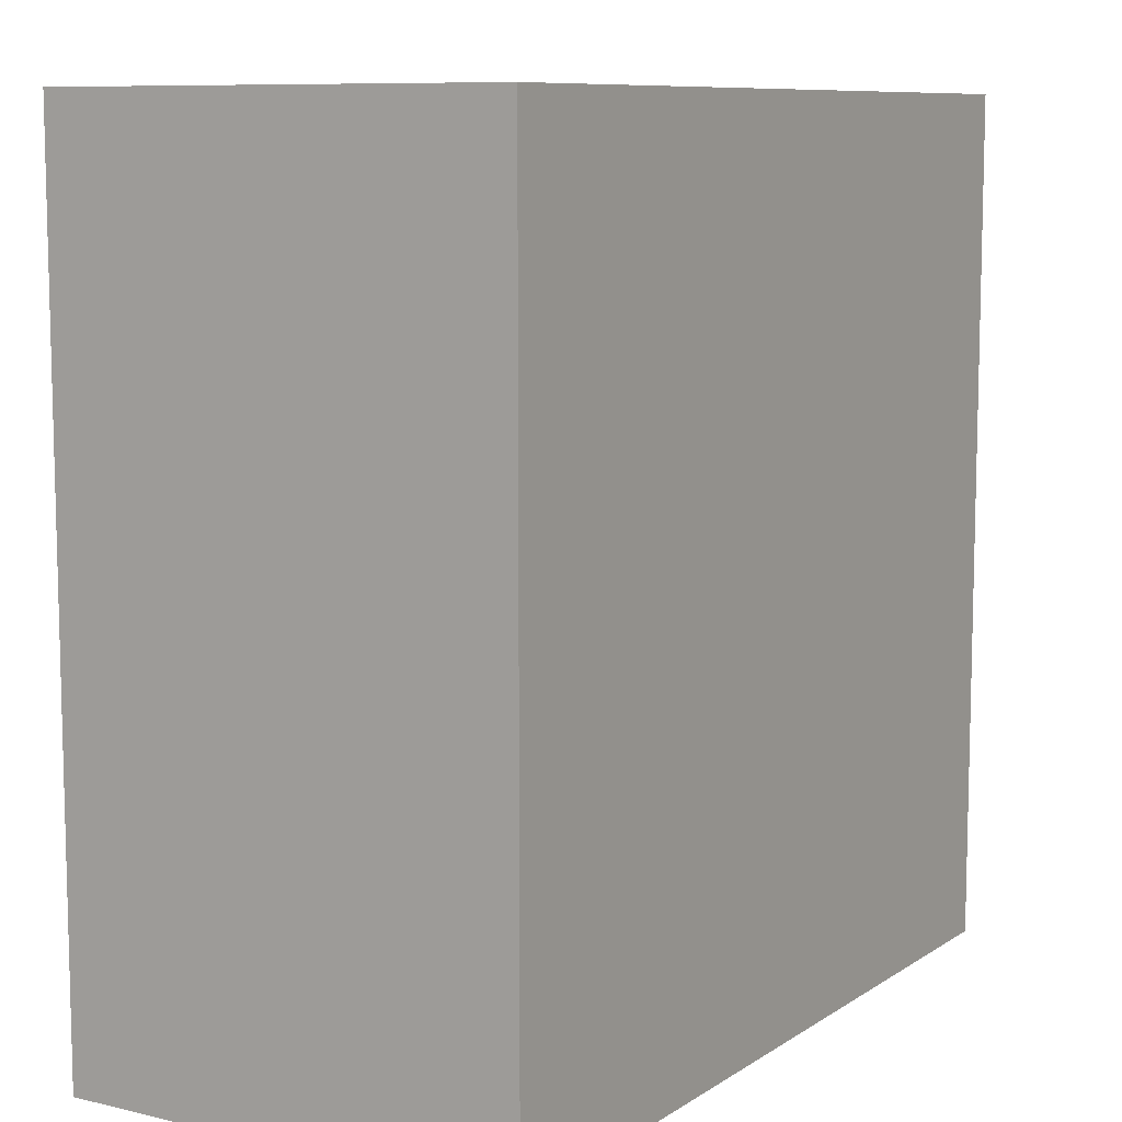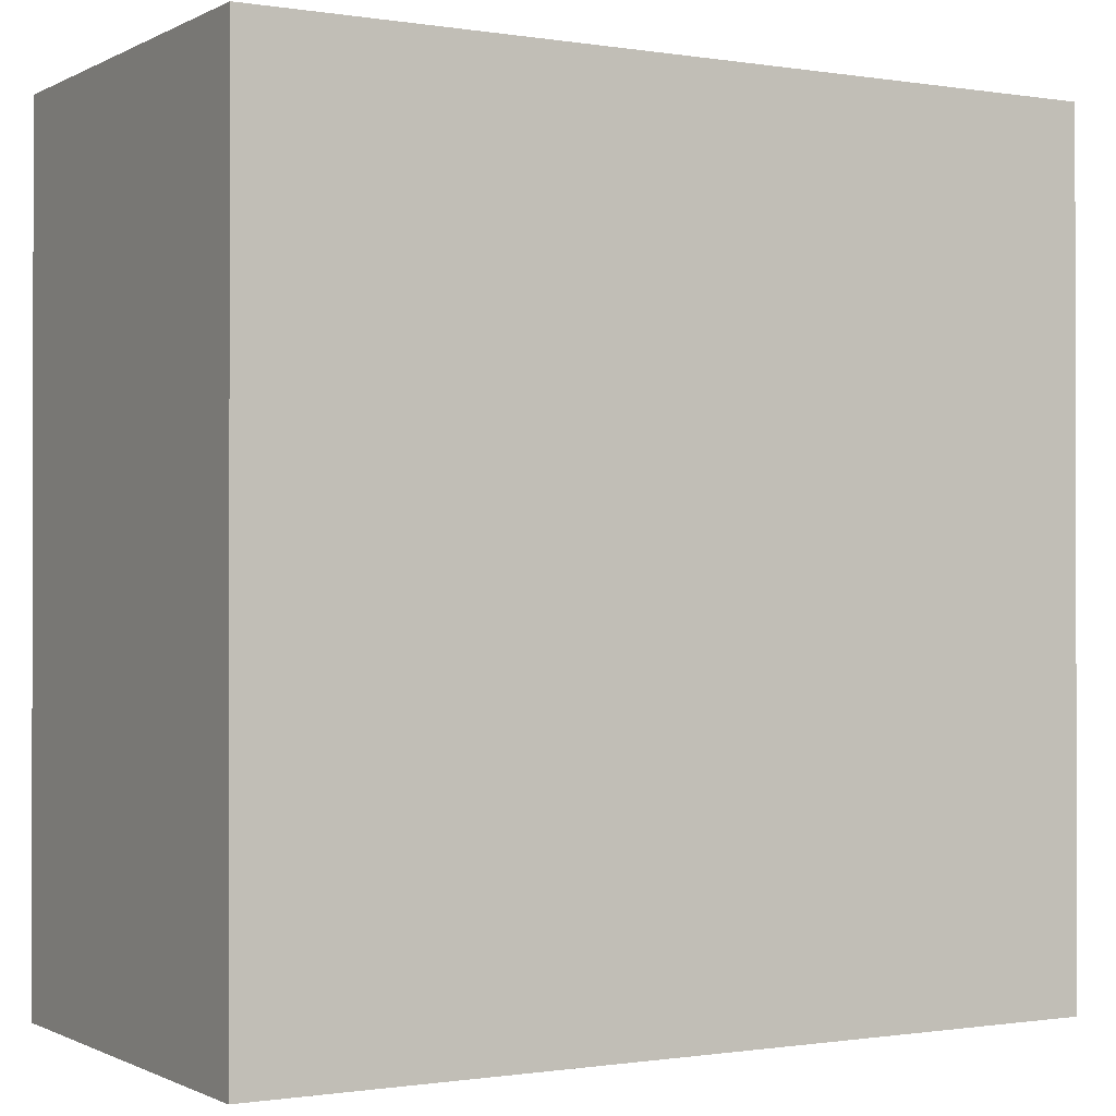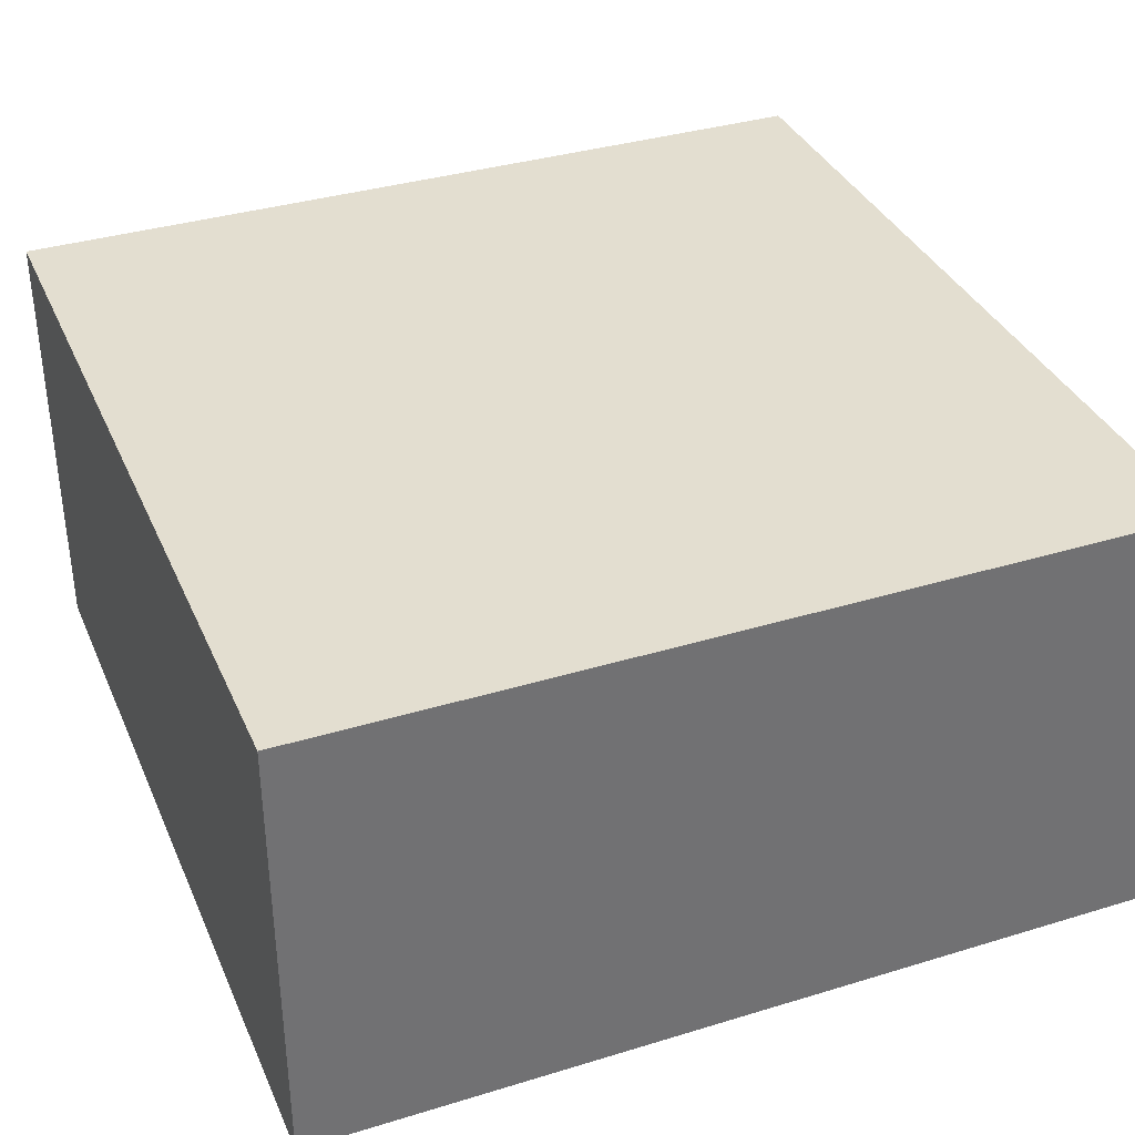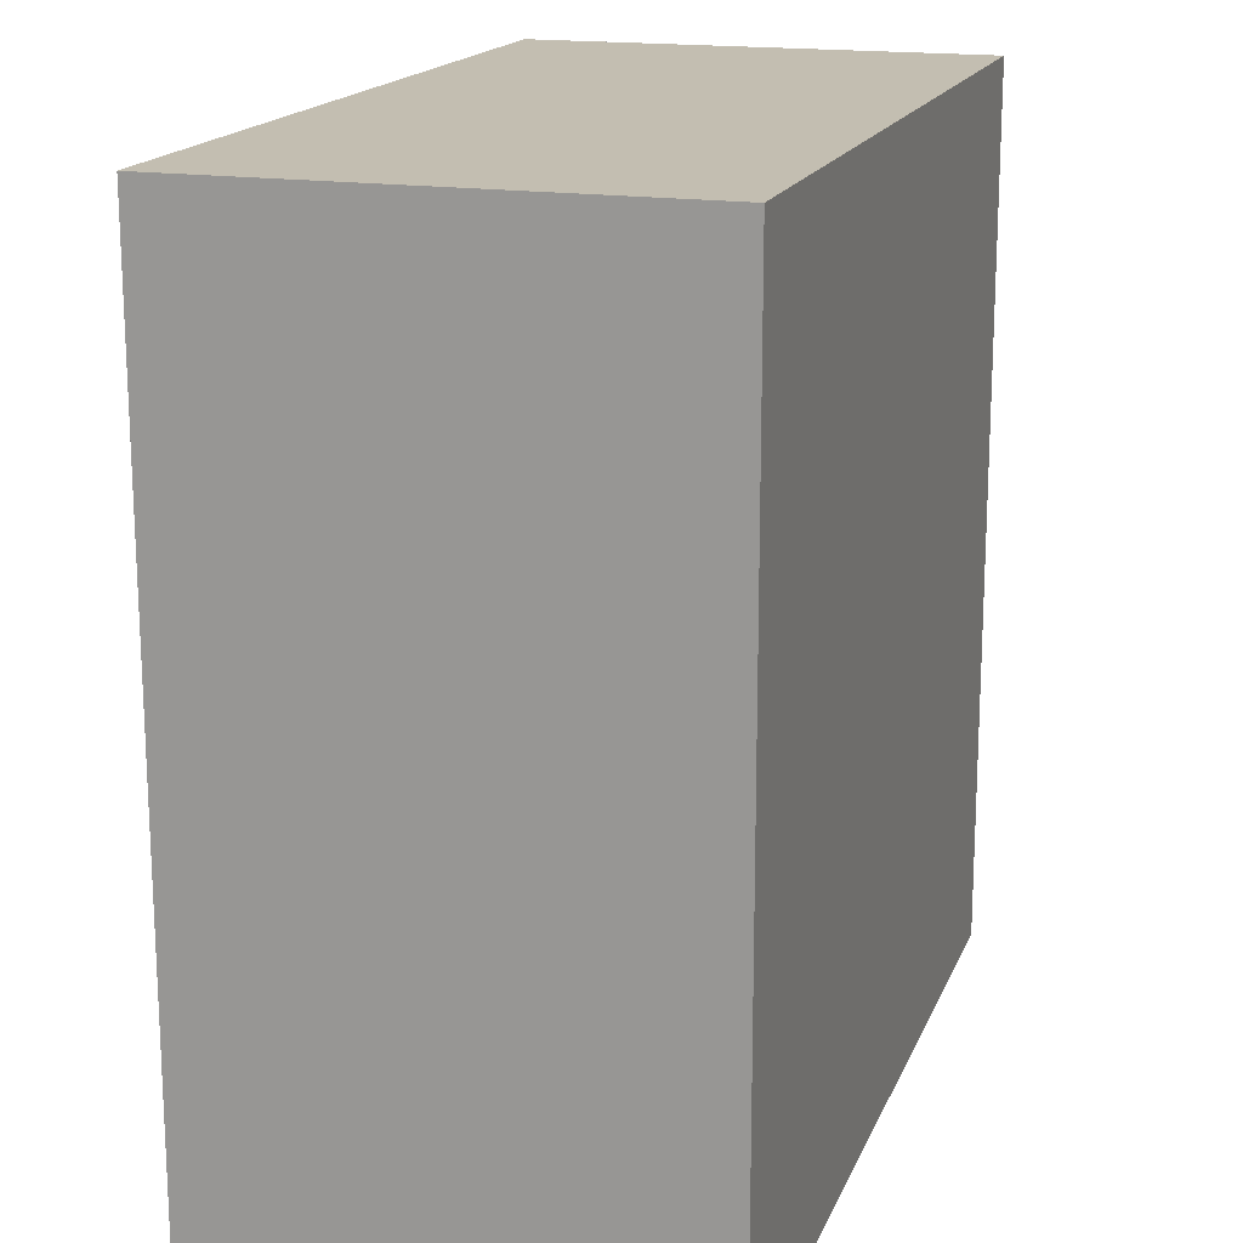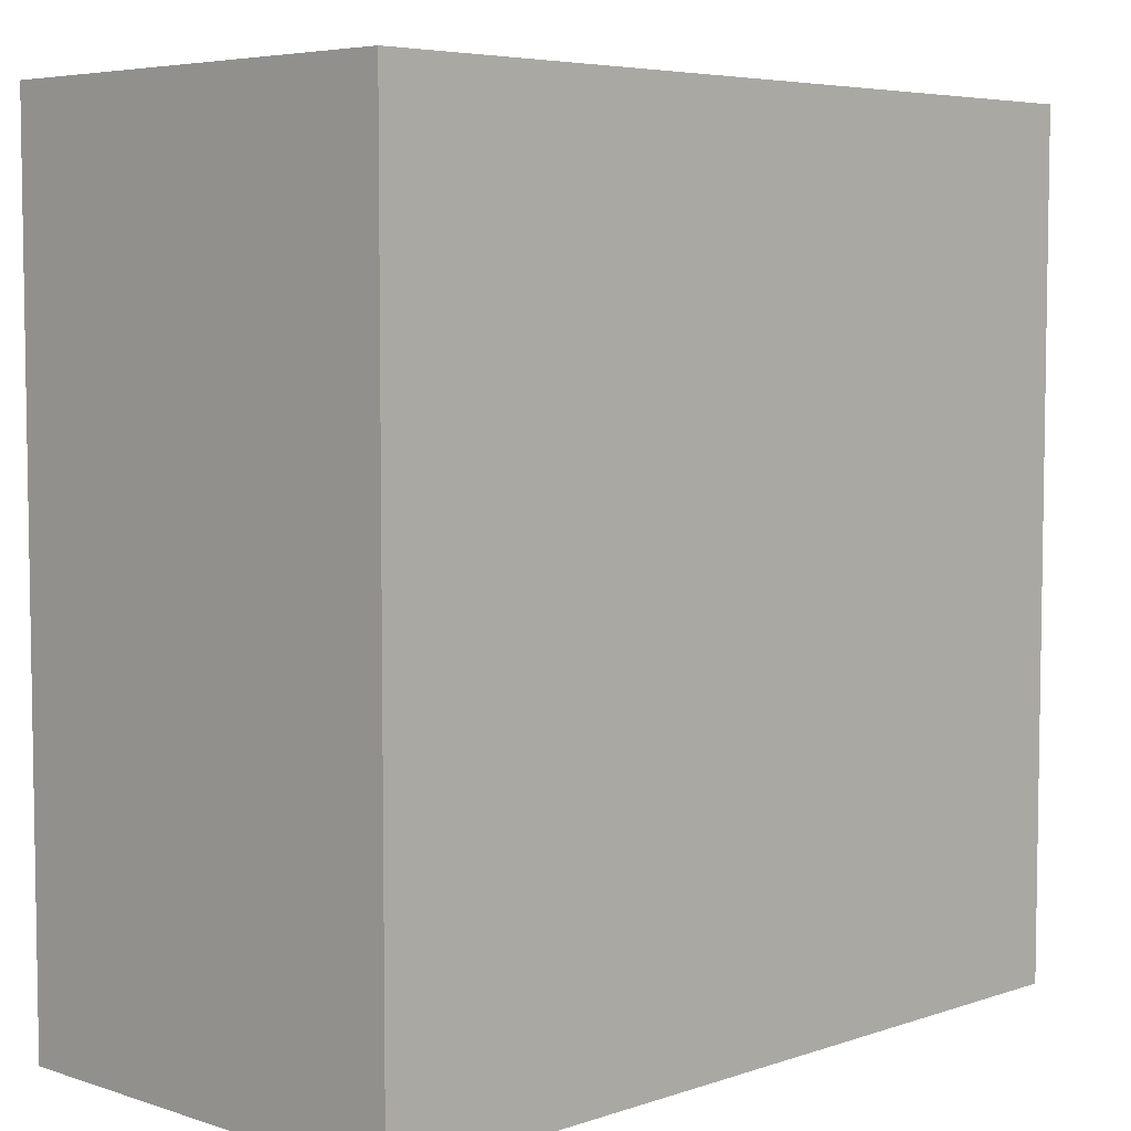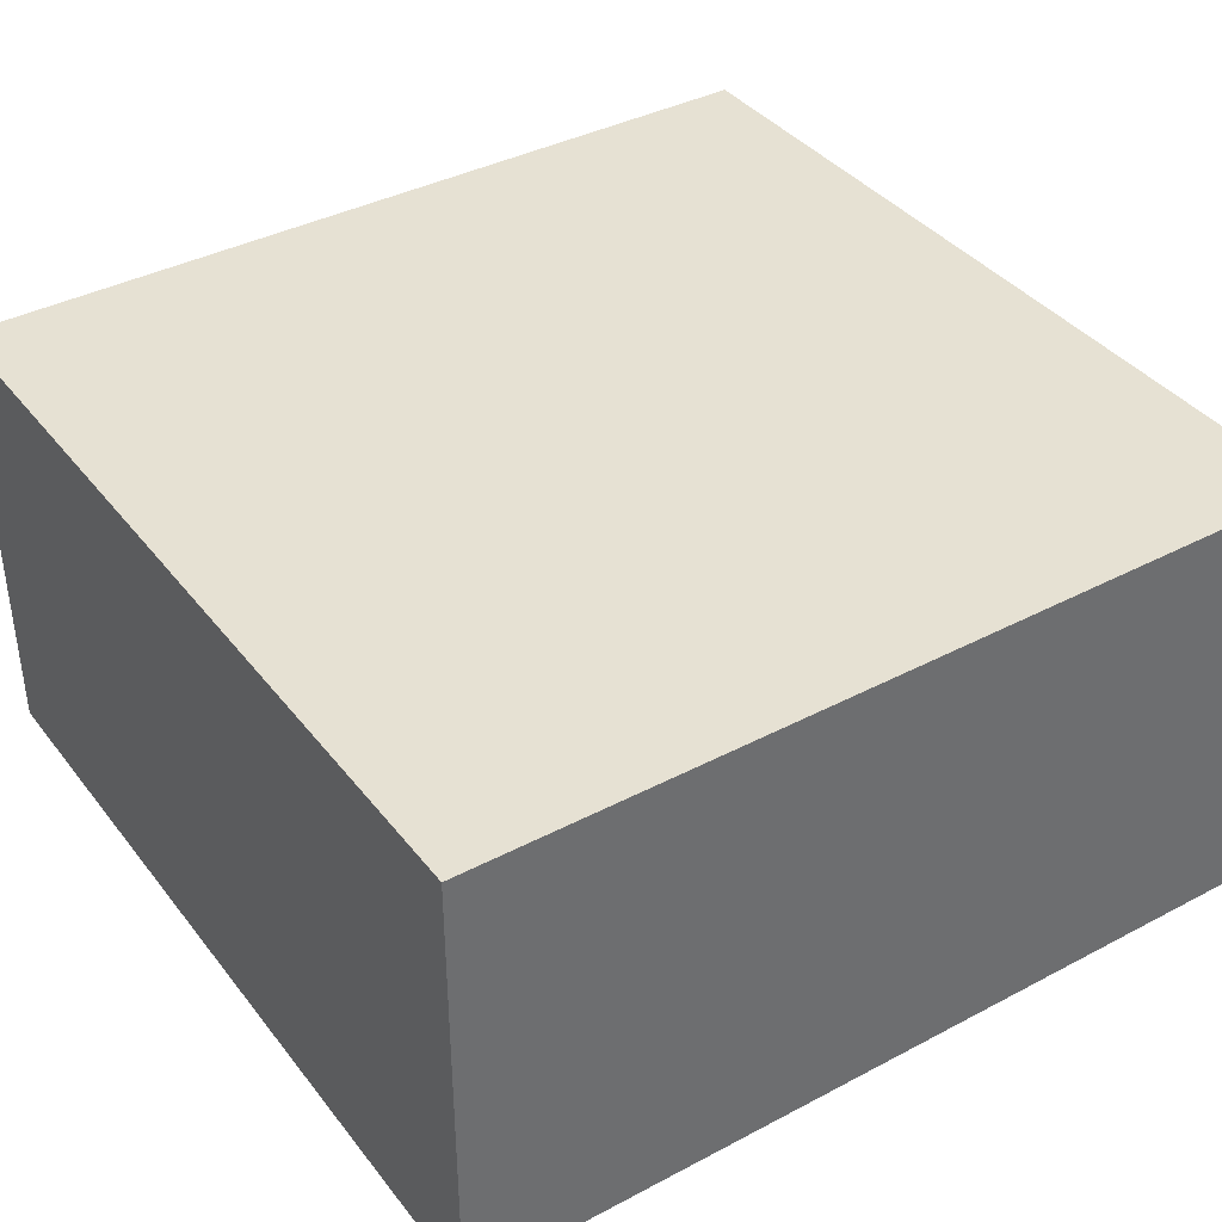
<metadata>
{"format":"obj","ext":"obj","renderer":"f3d","projection":"perspective","resolution":1024,"background":"white","views":[{"elev":9.1,"azim":-58.2,"up":"+Z"},{"elev":-0.7,"azim":149.8,"up":"+Z"},{"elev":35.9,"azim":158.2,"up":"+Y"},{"elev":17.2,"azim":-72.8,"up":"+Z"},{"elev":5.6,"azim":134.5,"up":"+Z"},{"elev":38.6,"azim":56.4,"up":"+Y"}]}
</metadata>
<code>
o Cube.009
v 0.75 -0.4 -0.75
v 0.75 -0.4 0.75
v -0.75 -0.4 0.75
v -0.75 -0.4 -0.75
v 0.75 0.4 -0.75
v -0.75 0.4 -0.75
v -0.75 0.4 0.75
v 0.75 0.4 0.75
f 1 2 3 4
f 5 6 7 8
f 1 5 8 2
f 2 8 7 3
f 3 7 6 4
f 5 1 4 6

</code>
